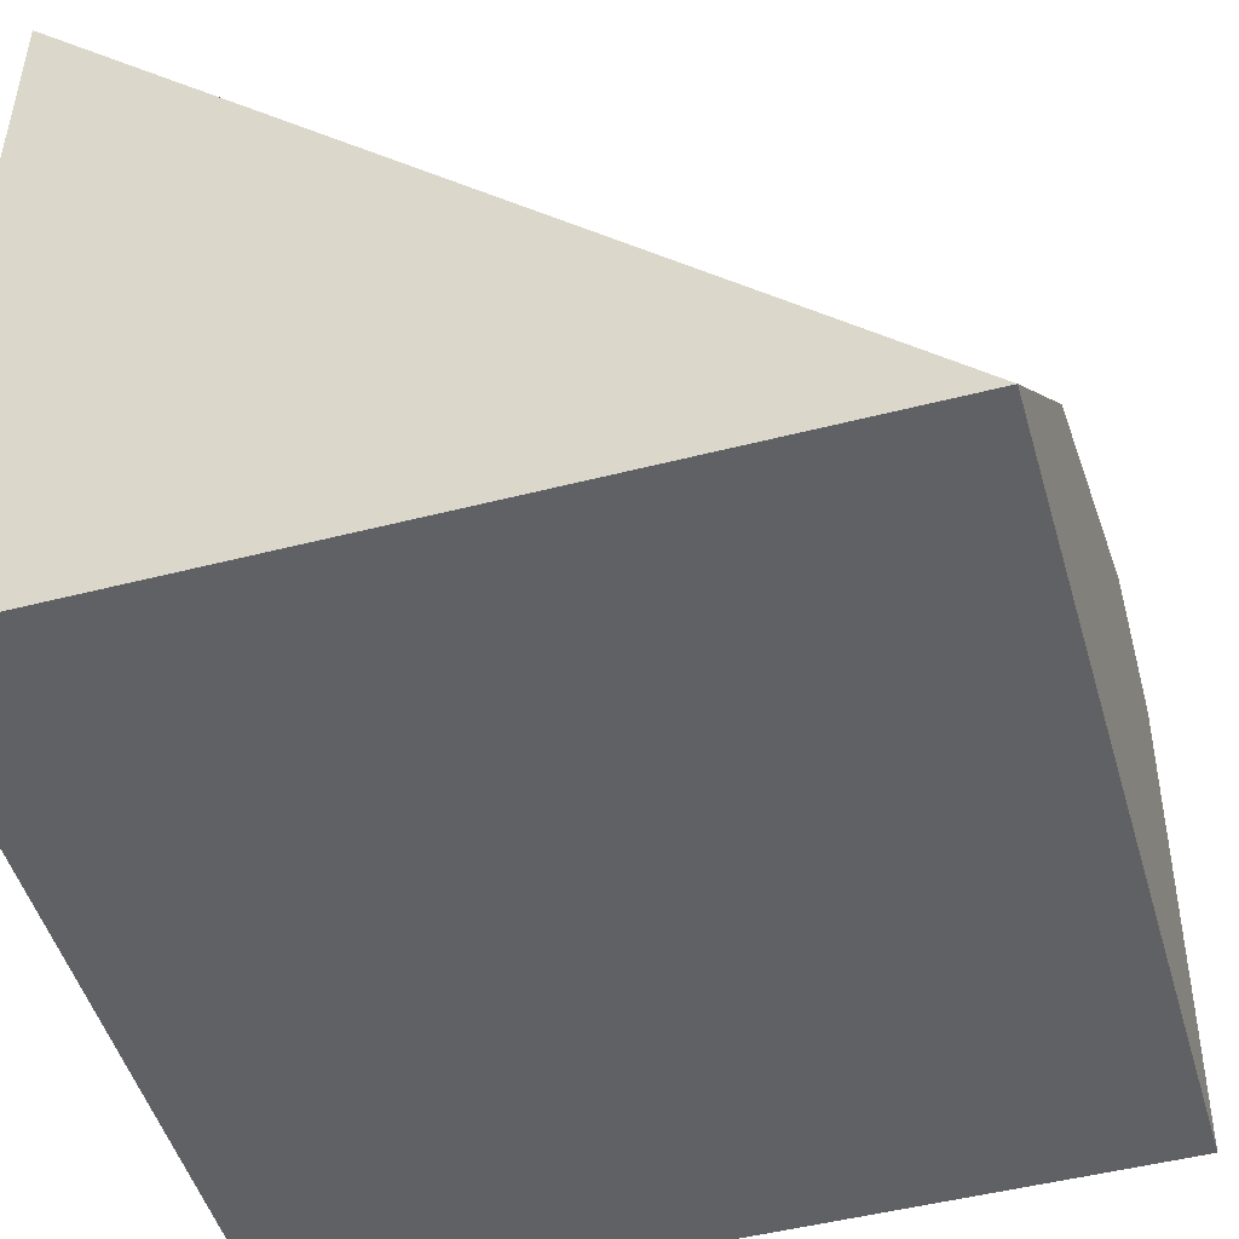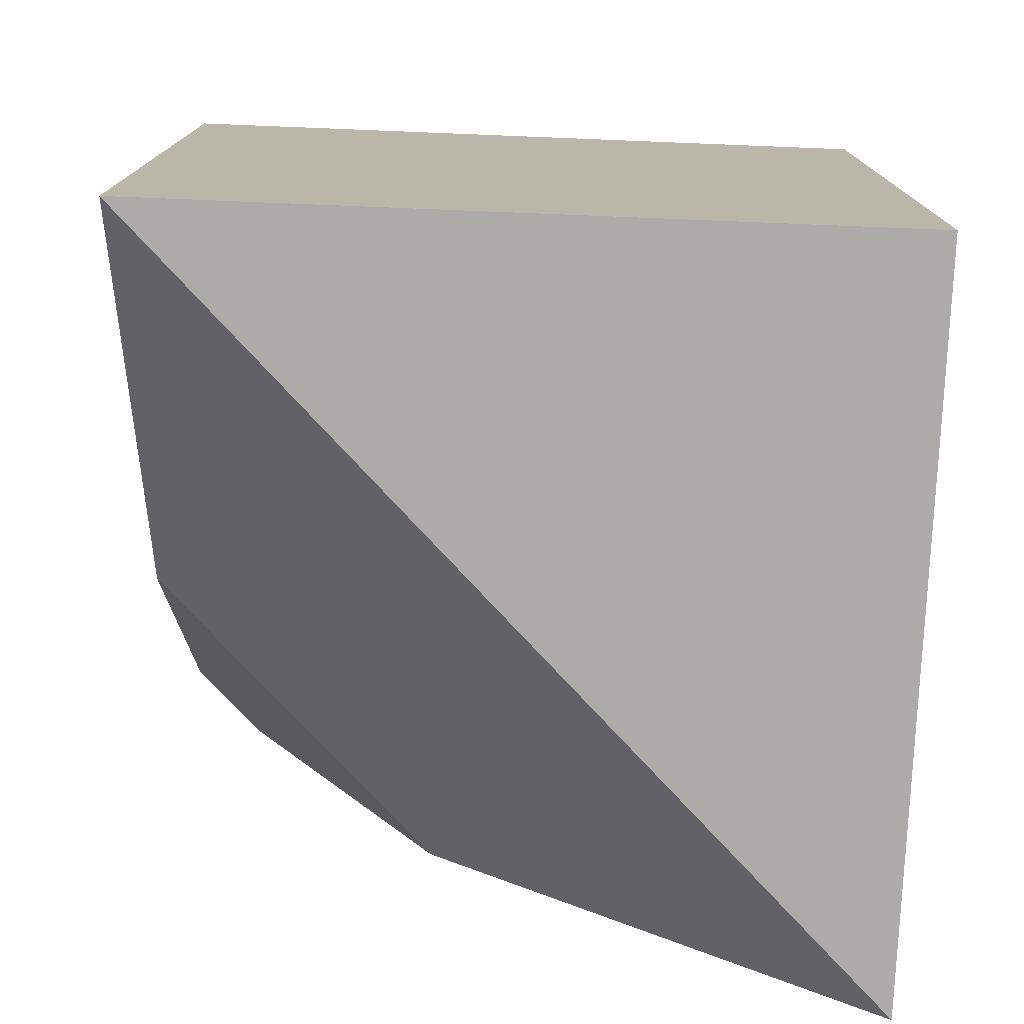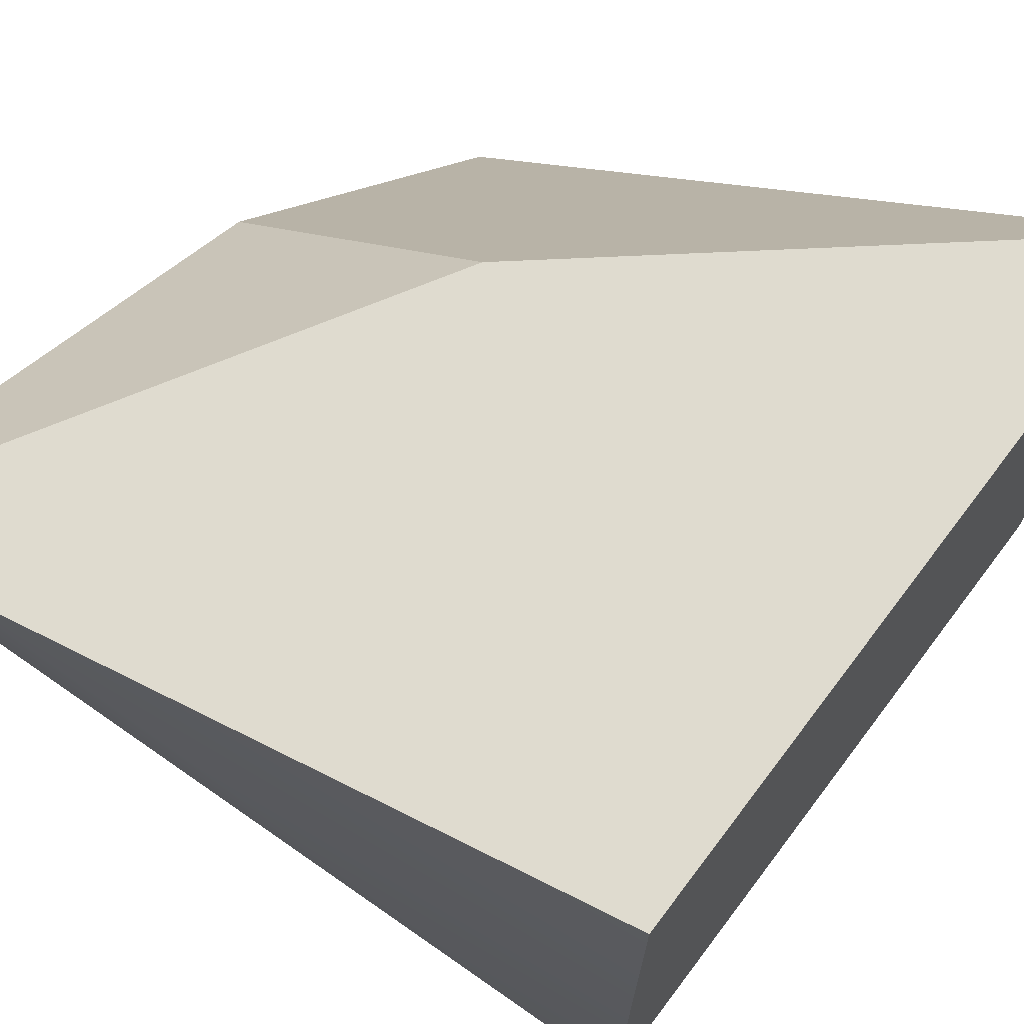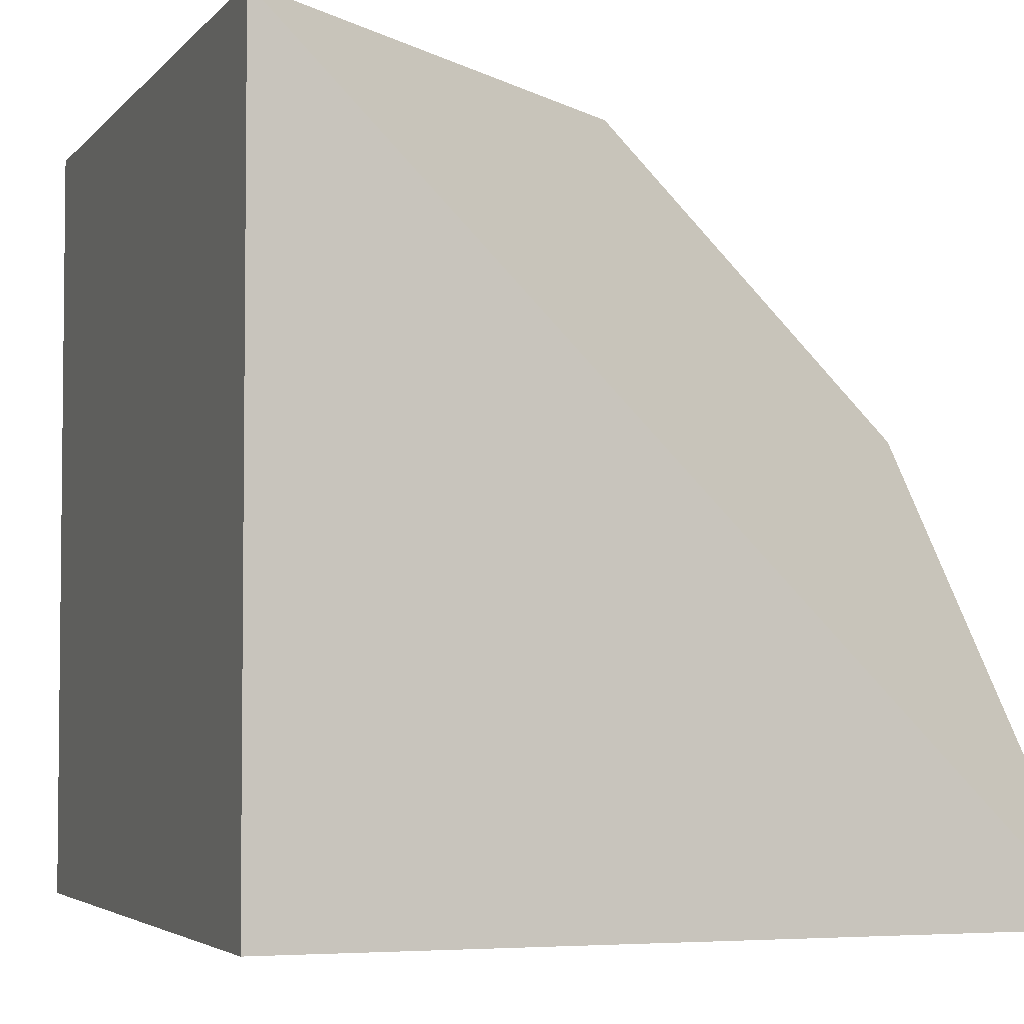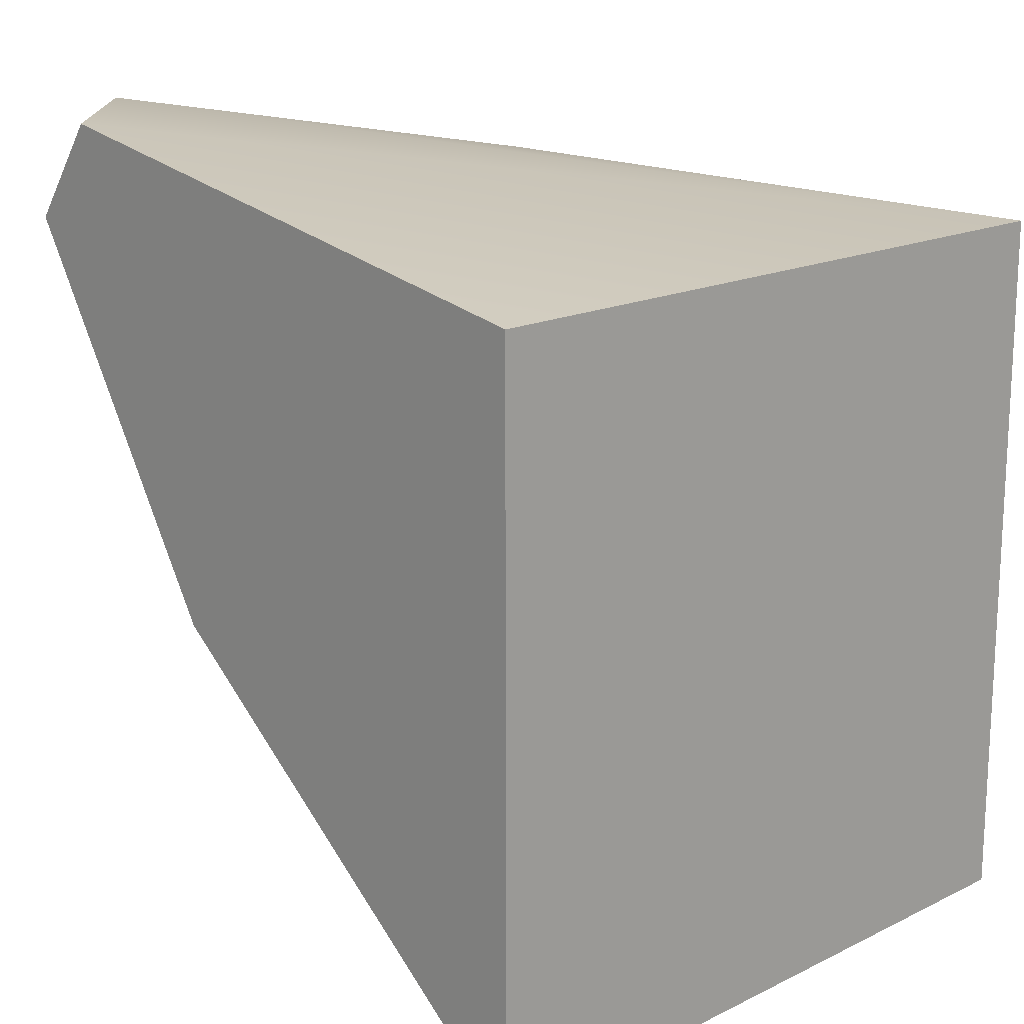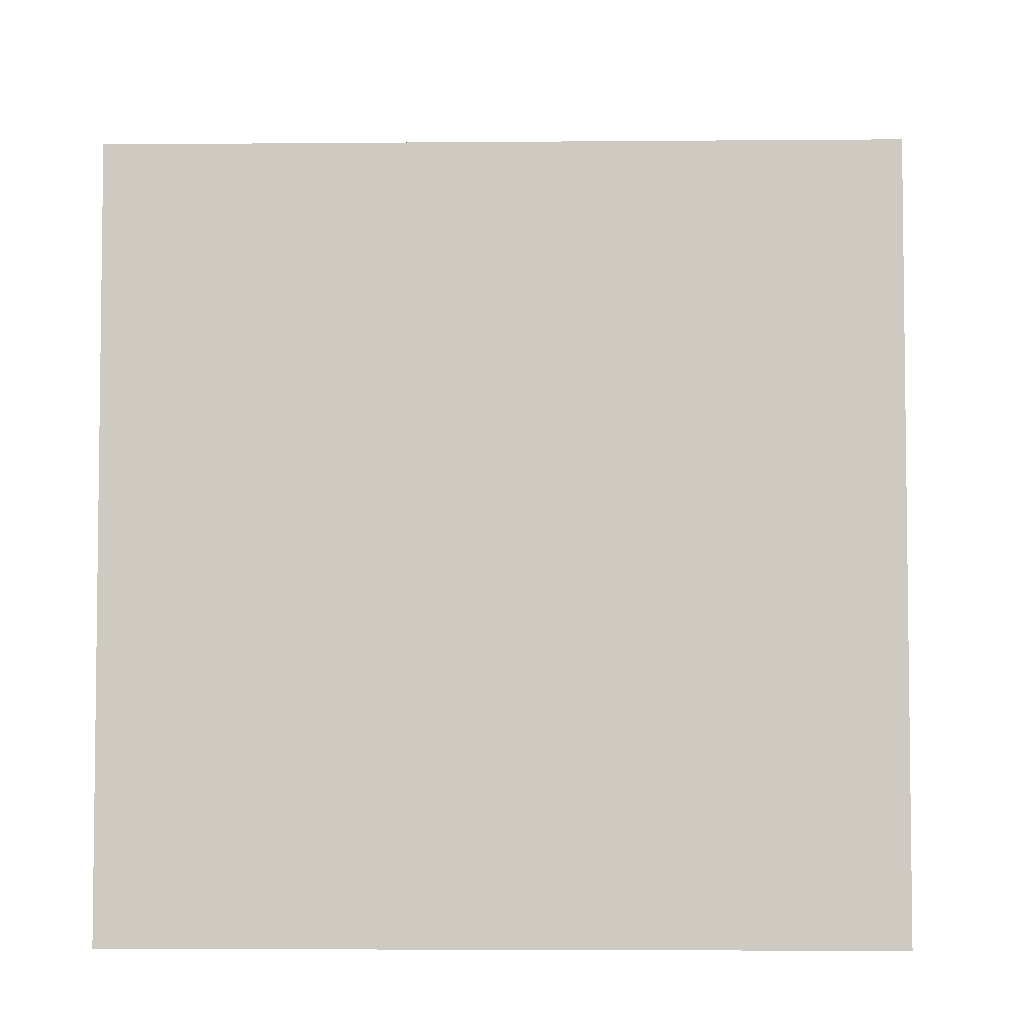
<metadata>
{"format":"obj","ext":"obj","renderer":"f3d","projection":"perspective","resolution":1024,"background":"white","views":[{"elev":-48.8,"azim":16.0,"up":"+Z"},{"elev":-76.2,"azim":177.7,"up":"+Y"},{"elev":70.4,"azim":-142.8,"up":"+Z"},{"elev":-4.0,"azim":-19.9,"up":"+Z"},{"elev":16.7,"azim":135.6,"up":"+Y"},{"elev":-4.6,"azim":-88.4,"up":"+Y"}]}
</metadata>
<code>
o Barrier_15_corner_in
g Barrier_15_corner_in
v -0.5 -0.5 -0.5
v -0.5 -0.5 0.5
v 0.5 -0.5 -0.5
v 0.3034 0.6511 0.5
v -0.5 0.5 0.5
v -0.5 0.5 -0.5
v 0.5 0.6511 0.3034
v 0.5 0.5 -0.5
v 0.09909 0 0.5
v 0.3993 0.5152 0.5
v 0.5 0.5152 0.3993
v 0.5 0 0.09909
f 3 2 1
f 8 6 7
f 2 9 5
f 3 8 12
f 6 5 4
f 4 7 6
f 10 4 5
f 5 9 10
f 8 7 11
f 11 12 8
f 6 1 2
f 2 5 6
f 8 3 1
f 1 6 8
f 7 4 10
f 10 11 7
f 12 11 10
f 10 9 12
f 9 2 3
f 3 12 9

</code>
